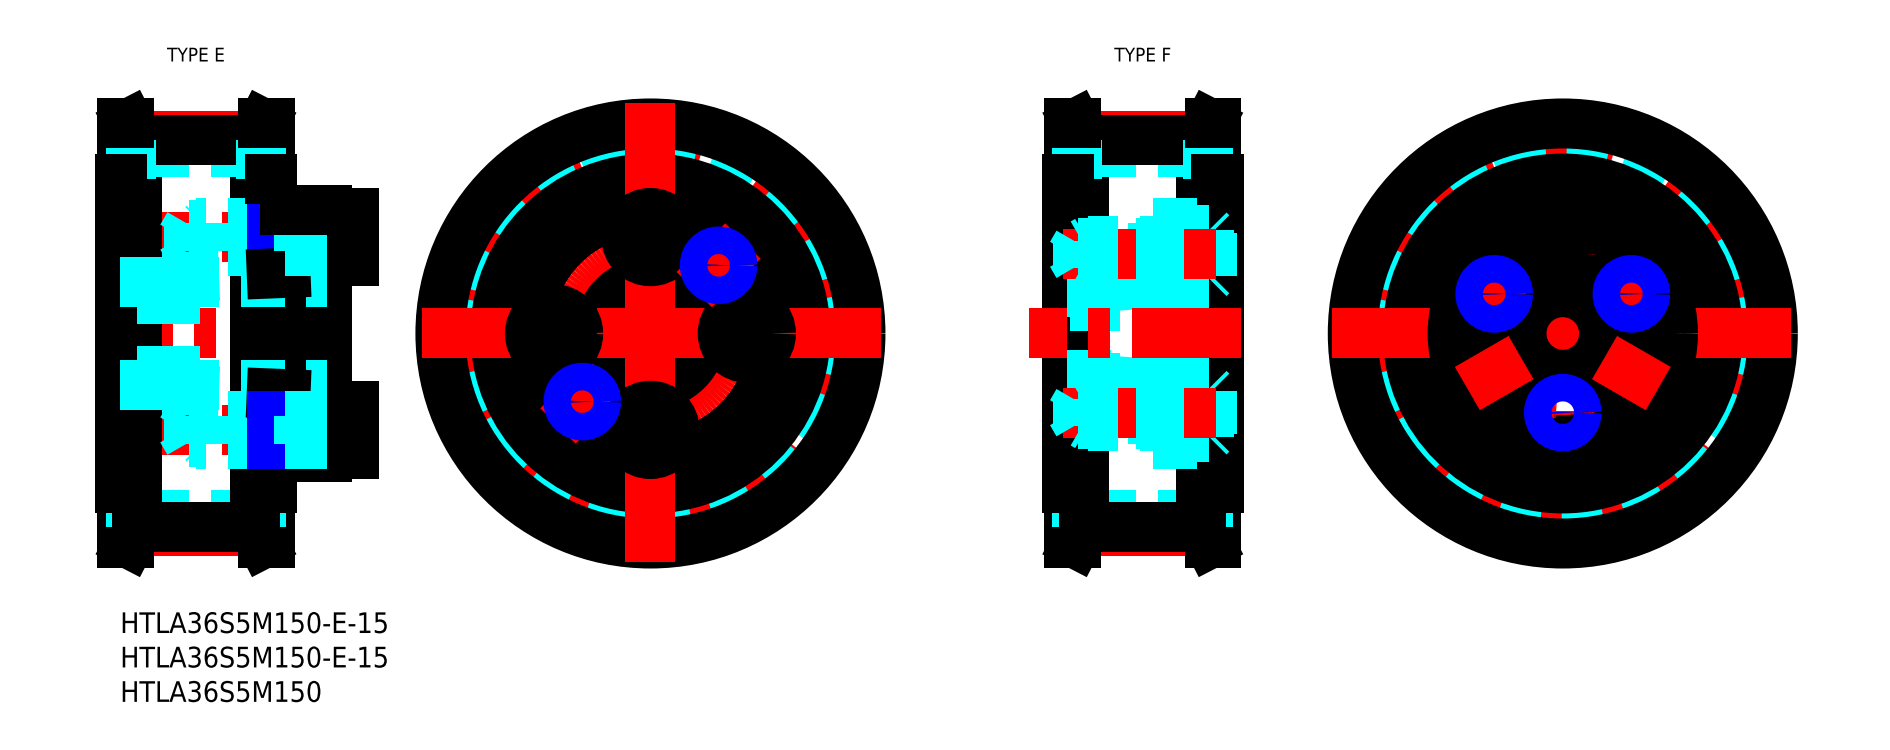
<metadata>
{"format":"dxf","ext":"dxf","renderer":"ezdxf+matplotlib","layout":"modelspace","background":"white","min_lineweight":24,"dpi":150}
</metadata>
<code>
0
SECTION
2
ENTITIES
0
INSERT
8
MSM_CONTINUOUS
2
*U2
10
0
20
0
30
0
0
INSERT
8
MSM_CONTINUOUS
2
*U3
10
0
20
0
30
0
0
INSERT
8
MSM_CONTINUOUS
2
*U5
10
0
20
0
30
0
0
LINE
8
MSM_CENTER
10
33
20
40.5
30
0
11
-3
21
40.5
31
0
0
LINE
8
MSM_CENTER
10
37
20
54.5
30
0
11
5.961
21
54.5
31
0
0
LINE
8
MSM_CENTER
10
37
20
26.5
30
0
11
5.961
21
26.5
31
0
0
LINE
8
0
10
30
20
30
30
0
11
34
21
30
31
0
0
LINE
8
0
10
30
20
51
30
0
11
34
21
51
31
0
0
LINE
8
0
10
30
20
58
30
0
11
34
21
58
31
0
0
LINE
8
0
10
30
20
23
30
0
11
34
21
23
31
0
0
LINE
8
0
10
1.3
20
71
30
0
11
1.3
21
10
31
0
0
LINE
8
0
10
20.7
20
71
30
0
11
20.7
21
10
31
0
0
LINE
8
MSM_CENTER
10
19.75
20
11.85
30
0
11
2.253
21
11.85
31
0
0
LINE
8
0
10
30
20
22.5
30
0
11
30
21
58.5
31
0
0
LINE
8
0
10
24
20
22.5
30
0
11
24
21
58.5
31
0
0
LINE
8
0
10
22
20
18
30
0
11
22
21
63
31
0
0
LINE
8
0
10
0
20
18
30
0
11
0
21
63
31
0
0
LINE
8
MSM_DASHED
10
19.5
20
14.1
30
0
11
2.5
21
14.1
31
0
0
LINE
8
0
10
19.5
20
12.33
30
0
11
2.5
21
12.33
31
0
0
LINE
8
MSM_DASHED
10
1.5
20
12.33
30
0
11
0.3
21
10
31
0
0
LINE
8
0
10
0.3
20
10
30
0
11
0.3
21
71
31
0
0
LINE
8
0
10
2.5
20
12.33
30
0
11
1.3
21
10
31
0
0
LINE
8
0
10
1.3
20
10
30
0
11
0.3
21
10
31
0
0
LINE
8
MSM_DASHED
10
1.5
20
12.33
30
0
11
1.5
21
18
31
0
0
LINE
8
0
10
2.5
20
12.33
30
0
11
2.5
21
68.67
31
0
0
LINE
8
MSM_DASHED
10
2.5
20
18
30
0
11
0.3
21
18
31
0
0
LINE
8
0
10
0.3
20
18
30
0
11
0
21
18
31
0
0
LINE
8
MSM_DASHED
10
20.5
20
12.33
30
0
11
21.7
21
10
31
0
0
LINE
8
0
10
21.7
20
10
30
0
11
21.7
21
71
31
0
0
LINE
8
0
10
19.5
20
12.33
30
0
11
20.7
21
10
31
0
0
LINE
8
0
10
20.7
20
10
30
0
11
21.7
21
10
31
0
0
LINE
8
MSM_DASHED
10
20.5
20
12.33
30
0
11
20.5
21
18
31
0
0
LINE
8
0
10
19.5
20
12.33
30
0
11
19.5
21
68.67
31
0
0
LINE
8
MSM_DASHED
10
19.5
20
18
30
0
11
21.7
21
18
31
0
0
LINE
8
0
10
21.7
20
18
30
0
11
22
21
18
31
0
0
LINE
8
0
10
24
20
22.5
30
0
11
30
21
22.5
31
0
0
LINE
8
MSM_DASHED
10
8
20
33
30
0
11
30
21
33
31
0
0
LINE
8
MSM_DASHED
10
8
20
32.35
30
0
11
22
21
31.78
31
0
0
LINE
8
MSM_DASHED
10
6
20
32.35
30
0
11
6
21
48.65
31
0
0
LINE
8
MSM_DASHED
10
8
20
32.35
30
0
11
8
21
48.65
31
0
0
LINE
8
MSM_DASHED
10
6
20
32.35
30
0
11
8
21
32.35
31
0
0
LINE
8
MSM_DASHED
10
0
20
33
30
0
11
6
21
33
31
0
0
LINE
8
MSM_DASHED
10
22
20
24.5
30
0
11
11
21
24.5
31
0
0
LINE
8
MSM_DASHED
10
22
20
24.7
30
0
11
10
21
24.7
31
0
0
LINE
8
MSM_DASHED
10
22
20
28.5
30
0
11
11
21
28.5
31
0
0
LINE
8
MSM_DASHED
10
22
20
28.3
30
0
11
10
21
28.3
31
0
0
LINE
8
MSM_DASHED
10
10
20
24.7
30
0
11
10
21
28.3
31
0
0
LINE
8
MSM_DASHED
10
11
20
24.5
30
0
11
11
21
28.5
31
0
0
LINE
8
MSM_DASHED
10
10
20
24.7
30
0
11
8.961
21
26.5
31
0
0
LINE
8
MSM_DASHED
10
10
20
28.3
30
0
11
8.961
21
26.5
31
0
0
LINE
8
MSM_DASHED
10
12.2
20
24.5
30
0
11
12.2
21
28.5
31
0
0
LINE
8
MSM_DASHED
10
12
20
24.7
30
0
11
12
21
28.3
31
0
0
LINE
8
MSM_DASHED
10
12.2
20
24.5
30
0
11
12
21
24.7
31
0
0
LINE
8
MSM_DASHED
10
12.2
20
28.5
30
0
11
12
21
28.3
31
0
0
LINE
8
MSM_CONTINUOUS
10
24
20
24.7
30
0
11
22
21
24.7
31
0
0
LINE
8
MSM_CONTINUOUS
10
24
20
28.3
30
0
11
22
21
28.3
31
0
0
LINE
8
0
10
24
20
31.7
30
0
11
22
21
31.78
31
0
0
LINE
8
MSM_NARROW
10
24
20
28.5
30
0
11
22
21
28.5
31
0
0
LINE
8
MSM_NARROW
10
24
20
24.5
30
0
11
22
21
24.5
31
0
0
LINE
8
MSM_DASHED
10
30
20
24.5
30
0
11
24
21
24.5
31
0
0
LINE
8
MSM_DASHED
10
30
20
28.5
30
0
11
24
21
28.5
31
0
0
LINE
8
MSM_DASHED
10
26
20
24.5
30
0
11
26
21
28.5
31
0
0
LINE
8
MSM_DASHED
10
24
20
24.7
30
0
11
26
21
24.7
31
0
0
LINE
8
MSM_DASHED
10
24
20
28.3
30
0
11
26
21
28.3
31
0
0
LINE
8
MSM_CENTER
10
19.75
20
69.15
30
0
11
2.253
21
69.15
31
0
0
LINE
8
MSM_DASHED
10
1.5
20
68.67
30
0
11
0.3
21
71
31
0
0
LINE
8
MSM_DASHED
10
20.5
20
68.67
30
0
11
21.7
21
71
31
0
0
LINE
8
0
10
19.5
20
68.67
30
0
11
20.7
21
71
31
0
0
LINE
8
0
10
2.5
20
68.67
30
0
11
1.3
21
71
31
0
0
LINE
8
MSM_DASHED
10
19.5
20
66.9
30
0
11
2.5
21
66.9
31
0
0
LINE
8
MSM_DASHED
10
8
20
48.65
30
0
11
22
21
49.22
31
0
0
LINE
8
MSM_DASHED
10
8
20
48
30
0
11
30
21
48
31
0
0
LINE
8
0
10
19.5
20
68.67
30
0
11
2.5
21
68.67
31
0
0
LINE
8
MSM_DASHED
10
6
20
48.65
30
0
11
8
21
48.65
31
0
0
LINE
8
MSM_DASHED
10
0
20
48
30
0
11
6
21
48
31
0
0
LINE
8
MSM_DASHED
10
22
20
56.5
30
0
11
11
21
56.5
31
0
0
LINE
8
MSM_DASHED
10
22
20
52.5
30
0
11
11
21
52.5
31
0
0
LINE
8
MSM_DASHED
10
22
20
56.3
30
0
11
10
21
56.3
31
0
0
LINE
8
MSM_DASHED
10
22
20
52.7
30
0
11
10
21
52.7
31
0
0
LINE
8
MSM_DASHED
10
10
20
56.3
30
0
11
8.961
21
54.5
31
0
0
LINE
8
MSM_DASHED
10
11
20
52.5
30
0
11
11
21
56.5
31
0
0
LINE
8
MSM_DASHED
10
10
20
52.7
30
0
11
8.961
21
54.5
31
0
0
LINE
8
MSM_DASHED
10
10
20
56.3
30
0
11
10
21
52.7
31
0
0
LINE
8
MSM_DASHED
10
12.2
20
56.5
30
0
11
12
21
56.3
31
0
0
LINE
8
MSM_DASHED
10
12.2
20
52.5
30
0
11
12
21
52.7
31
0
0
LINE
8
MSM_DASHED
10
12.2
20
52.5
30
0
11
12.2
21
56.5
31
0
0
LINE
8
MSM_DASHED
10
12
20
52.7
30
0
11
12
21
56.3
31
0
0
LINE
8
MSM_DASHED
10
1.5
20
68.67
30
0
11
1.5
21
63
31
0
0
LINE
8
MSM_DASHED
10
2.5
20
63
30
0
11
0.3
21
63
31
0
0
LINE
8
0
10
0.3
20
63
30
0
11
0
21
63
31
0
0
LINE
8
MSM_CONTINUOUS
10
24
20
56.3
30
0
11
22
21
56.3
31
0
0
LINE
8
MSM_CONTINUOUS
10
24
20
52.7
30
0
11
22
21
52.7
31
0
0
LINE
8
MSM_NARROW
10
24
20
52.5
30
0
11
22
21
52.5
31
0
0
LINE
8
MSM_NARROW
10
24
20
56.5
30
0
11
22
21
56.5
31
0
0
LINE
8
0
10
24
20
49.3
30
0
11
22
21
49.22
31
0
0
LINE
8
MSM_DASHED
10
30
20
56.5
30
0
11
24
21
56.5
31
0
0
LINE
8
MSM_DASHED
10
30
20
52.5
30
0
11
24
21
52.5
31
0
0
LINE
8
MSM_DASHED
10
24
20
56.3
30
0
11
26
21
56.3
31
0
0
LINE
8
MSM_DASHED
10
26
20
52.5
30
0
11
26
21
56.5
31
0
0
LINE
8
MSM_DASHED
10
24
20
52.7
30
0
11
26
21
52.7
31
0
0
LINE
8
MSM_DASHED
10
20.5
20
68.67
30
0
11
20.5
21
63
31
0
0
LINE
8
MSM_DASHED
10
19.5
20
63
30
0
11
21.7
21
63
31
0
0
LINE
8
0
10
21.7
20
63
30
0
11
22
21
63
31
0
0
LINE
8
0
10
24
20
58.5
30
0
11
30
21
58.5
31
0
0
LINE
8
0
10
1.3
20
71
30
0
11
0.3
21
71
31
0
0
LINE
8
0
10
20.7
20
71
30
0
11
21.7
21
71
31
0
0
CIRCLE
8
MSM_DASHED
10
77
20
40.5
30
0
40
26.4
0
CIRCLE
8
MSM_CENTER
10
77
20
40.5
30
0
40
28.65
0
CIRCLE
8
MSM_CENTER
10
77
20
40.5
30
0
40
14
0
CIRCLE
8
MSM_DASHED
10
77
20
40.5
30
0
40
28.17
0
CIRCLE
8
0
10
77
20
40.5
30
0
40
7.5
0
CIRCLE
8
0
10
77
20
40.5
30
0
40
18
0
CIRCLE
8
0
10
77
20
40.5
30
0
40
22.5
0
CIRCLE
8
0
10
77
20
40.5
30
0
40
30.5
0
LINE
8
MSM_CENTER
10
110.5
20
40.5
30
0
11
43.5
21
40.5
31
0
0
LINE
8
MSM_CENTER
10
63.56
20
27.06
30
0
11
70.64
21
34.14
31
0
0
CIRCLE
8
0
10
63
20
40.5
30
0
40
3.5
0
LINE
8
0
10
34
20
23
30
0
11
34
21
30
31
0
0
LINE
8
MSM_CENTER
10
77
20
74
30
0
11
77
21
7
31
0
0
CIRCLE
8
0
10
77
20
26.5
30
0
40
3.5
0
CIRCLE
8
0
10
91
20
40.5
30
0
40
3.5
0
LINE
8
0
10
34
20
51
30
0
11
34
21
58
31
0
0
CIRCLE
8
0
10
77
20
54.5
30
0
40
3.5
0
LINE
8
MSM_CENTER
10
83.36
20
46.86
30
0
11
90.44
21
53.94
31
0
0
LINE
8
0
10
138.8
20
71
30
0
11
138.8
21
10
31
0
0
LINE
8
0
10
158.2
20
71
30
0
11
158.2
21
10
31
0
0
LINE
8
MSM_CENTER
10
157.2
20
11.85
30
0
11
139.8
21
11.85
31
0
0
LINE
8
0
10
137.5
20
18
30
0
11
137.5
21
63
31
0
0
LINE
8
MSM_DASHED
10
157
20
14.1
30
0
11
140
21
14.1
31
0
0
LINE
8
0
10
157
20
12.33
30
0
11
140
21
12.33
31
0
0
LINE
8
MSM_DASHED
10
139
20
12.33
30
0
11
137.8
21
10
31
0
0
LINE
8
0
10
137.8
20
10
30
0
11
137.8
21
71
31
0
0
LINE
8
0
10
140
20
12.33
30
0
11
138.8
21
10
31
0
0
LINE
8
0
10
138.8
20
10
30
0
11
137.8
21
10
31
0
0
LINE
8
MSM_DASHED
10
139
20
12.33
30
0
11
139
21
18
31
0
0
LINE
8
0
10
140
20
12.33
30
0
11
140
21
68.67
31
0
0
LINE
8
MSM_DASHED
10
140
20
18
30
0
11
137.8
21
18
31
0
0
LINE
8
0
10
137.8
20
18
30
0
11
137.5
21
18
31
0
0
LINE
8
MSM_DASHED
10
158
20
12.33
30
0
11
159.2
21
10
31
0
0
LINE
8
0
10
159.2
20
10
30
0
11
159.2
21
71
31
0
0
LINE
8
0
10
157
20
12.33
30
0
11
158.2
21
10
31
0
0
LINE
8
0
10
158.2
20
10
30
0
11
159.2
21
10
31
0
0
LINE
8
MSM_DASHED
10
158
20
12.33
30
0
11
158
21
18
31
0
0
LINE
8
0
10
157
20
12.33
30
0
11
157
21
68.67
31
0
0
LINE
8
MSM_DASHED
10
157
20
18
30
0
11
159.2
21
18
31
0
0
LINE
8
0
10
159.2
20
18
30
0
11
159.5
21
18
31
0
0
LINE
8
MSM_CENTER
10
157.2
20
69.15
30
0
11
139.8
21
69.15
31
0
0
LINE
8
MSM_DASHED
10
139
20
68.67
30
0
11
137.8
21
71
31
0
0
LINE
8
MSM_DASHED
10
158
20
68.67
30
0
11
159.2
21
71
31
0
0
LINE
8
0
10
157
20
68.67
30
0
11
158.2
21
71
31
0
0
LINE
8
0
10
140
20
68.67
30
0
11
138.8
21
71
31
0
0
LINE
8
MSM_DASHED
10
157
20
66.9
30
0
11
140
21
66.9
31
0
0
LINE
8
0
10
157
20
68.67
30
0
11
140
21
68.67
31
0
0
LINE
8
MSM_DASHED
10
139
20
68.67
30
0
11
139
21
63
31
0
0
LINE
8
MSM_DASHED
10
140
20
63
30
0
11
137.8
21
63
31
0
0
LINE
8
0
10
137.8
20
63
30
0
11
137.5
21
63
31
0
0
LINE
8
0
10
159.5
20
63
30
0
11
159.5
21
18
31
0
0
LINE
8
MSM_DASHED
10
158
20
68.67
30
0
11
158
21
63
31
0
0
LINE
8
MSM_DASHED
10
157
20
63
30
0
11
159.2
21
63
31
0
0
LINE
8
0
10
159.2
20
63
30
0
11
159.5
21
63
31
0
0
LINE
8
0
10
138.8
20
71
30
0
11
137.8
21
71
31
0
0
LINE
8
0
10
158.2
20
71
30
0
11
159.2
21
71
31
0
0
CIRCLE
8
MSM_DASHED
10
209.5
20
40.5
30
0
40
26.4
0
CIRCLE
8
MSM_CENTER
10
209.5
20
40.5
30
0
40
28.65
0
LINE
8
MSM_CENTER
10
209.5
20
7
30
0
11
209.5
21
74
31
0
0
CIRCLE
8
MSM_DASHED
10
209.5
20
40.5
30
0
40
28.17
0
CIRCLE
8
0
10
209.5
20
40.5
30
0
40
22.5
0
CIRCLE
8
0
10
209.5
20
40.5
30
0
40
30.5
0
LINE
8
MSM_CENTER
10
176
20
40.5
30
0
11
243
21
40.5
31
0
0
TEXT
8
MSM_PART_NUMBER
10
5.333
20
80
30
0
40
2
1
TYPE E
7
MISUMI
72
     1
11
11
21
81
31
0
73
     2
0
TEXT
8
MSM_PART_NUMBER
10
142.8
20
80
30
0
40
2
1
TYPE F
7
MISUMI
72
     1
11
148.5
21
81
31
0
73
     2
0
CIRCLE
8
0
10
209.5
20
40.5
30
0
40
6
0
CIRCLE
8
0
10
209.5
20
40.5
30
0
40
15.5
0
CIRCLE
8
MSM_CENTER
10
209.5
20
40.5
30
0
40
11.5
0
CIRCLE
8
0
10
209.5
20
40.5
30
0
40
16
0
CIRCLE
8
0
10
219.5
20
34.75
30
0
40
3.5
0
LINE
8
MSM_CENTER
10
223.4
20
32.5
30
0
11
215.6
21
37
31
0
0
CIRCLE
8
0
10
209.5
20
52
30
0
40
3.5
0
CIRCLE
8
0
10
199.5
20
34.75
30
0
40
3.5
0
LINE
8
MSM_CENTER
10
195.6
20
32.5
30
0
11
203.4
21
37
31
0
0
LINE
8
MSM_CENTER
10
216.8
20
44.69
30
0
11
222.2
21
47.81
31
0
0
LINE
8
MSM_CENTER
10
202.2
20
44.69
30
0
11
196.8
21
47.81
31
0
0
LINE
8
MSM_DASHED
10
137.5
20
46.5
30
0
11
154.5
21
46.5
31
0
0
LINE
8
MSM_DASHED
10
141.5
20
47.19
30
0
11
150.5
21
47.88
31
0
0
LINE
8
MSM_DASHED
10
141.5
20
47.19
30
0
11
141.5
21
33.81
31
0
0
LINE
8
MSM_DASHED
10
154.5
20
56
30
0
11
150.5
21
56
31
0
0
LINE
8
MSM_DASHED
10
154.5
20
56
30
0
11
154.5
21
25
31
0
0
LINE
8
MSM_DASHED
10
150.5
20
56
30
0
11
150.5
21
54
31
0
0
LINE
8
MSM_DASHED
10
150.5
20
50
30
0
11
150.5
21
46.5
31
0
0
LINE
8
MSM_DASHED
10
150.5
20
34.5
30
0
11
150.5
21
31
31
0
0
LINE
8
MSM_DASHED
10
150.5
20
27
30
0
11
150.5
21
25
31
0
0
LINE
8
MSM_DASHED
10
158.5
20
55.1
30
0
11
158.5
21
48.9
31
0
0
LINE
8
MSM_DASHED
10
158.1
20
55.5
30
0
11
158.1
21
48.5
31
0
0
LINE
8
MSM_DASHED
10
153.8
20
54
30
0
11
153.8
21
50
31
0
0
LINE
8
MSM_DASHED
10
158.1
20
48.5
30
0
11
154.5
21
48.5
31
0
0
LINE
8
MSM_DASHED
10
158.1
20
48.5
30
0
11
158.5
21
48.9
31
0
0
LINE
8
MSM_DASHED
10
153.8
20
50.38
30
0
11
154.5
21
50
31
0
0
LINE
8
MSM_DASHED
10
158.1
20
55.5
30
0
11
154.5
21
55.5
31
0
0
LINE
8
MSM_DASHED
10
158.1
20
55.5
30
0
11
158.5
21
55.1
31
0
0
LINE
8
MSM_DASHED
10
153.8
20
53.62
30
0
11
154.5
21
54
31
0
0
LINE
8
MSM_DASHED
10
142.5
20
53.62
30
0
11
142.5
21
50.38
31
0
0
LINE
8
MSM_DASHED
10
142.9
20
54
30
0
11
142.9
21
50
31
0
0
LINE
8
MSM_DASHED
10
142.9
20
50
30
0
11
142.5
21
50.38
31
0
0
LINE
8
MSM_DASHED
10
142.5
20
53.62
30
0
11
142.9
21
54
31
0
0
LINE
8
MSM_DASHED
10
154.5
20
54.2
30
0
11
150.5
21
54.2
31
0
0
LINE
8
MSM_DASHED
10
154.5
20
49.8
30
0
11
150.5
21
49.8
31
0
0
LINE
8
MSM_DASHED
10
154.5
20
25
30
0
11
150.5
21
25
31
0
0
LINE
8
MSM_DASHED
10
158.5
20
25.9
30
0
11
158.5
21
32.1
31
0
0
LINE
8
MSM_DASHED
10
158.1
20
25.5
30
0
11
158.1
21
32.5
31
0
0
LINE
8
MSM_DASHED
10
153.8
20
27
30
0
11
153.8
21
31
31
0
0
LINE
8
MSM_DASHED
10
158.1
20
32.5
30
0
11
154.5
21
32.5
31
0
0
LINE
8
MSM_DASHED
10
158.1
20
32.5
30
0
11
158.5
21
32.1
31
0
0
LINE
8
MSM_DASHED
10
153.8
20
30.62
30
0
11
154.5
21
31
31
0
0
LINE
8
MSM_DASHED
10
158.1
20
25.5
30
0
11
154.5
21
25.5
31
0
0
LINE
8
MSM_DASHED
10
158.1
20
25.5
30
0
11
158.5
21
25.9
31
0
0
LINE
8
MSM_DASHED
10
153.8
20
27.38
30
0
11
154.5
21
27
31
0
0
LINE
8
MSM_DASHED
10
154.5
20
26.8
30
0
11
150.5
21
26.8
31
0
0
LINE
8
MSM_DASHED
10
154.5
20
31.2
30
0
11
150.5
21
31.2
31
0
0
LINE
8
MSM_DASHED
10
137.5
20
34.5
30
0
11
154.5
21
34.5
31
0
0
LINE
8
MSM_DASHED
10
141.5
20
33.81
30
0
11
150.5
21
33.12
31
0
0
LINE
8
MSM_DASHED
10
142.5
20
27.38
30
0
11
142.5
21
30.62
31
0
0
LINE
8
MSM_DASHED
10
142.9
20
27
30
0
11
142.9
21
31
31
0
0
LINE
8
MSM_DASHED
10
142.9
20
31
30
0
11
142.5
21
30.62
31
0
0
LINE
8
MSM_DASHED
10
142.5
20
27.38
30
0
11
142.9
21
27
31
0
0
LINE
8
MSM_DASHED
10
150
20
56.5
30
0
11
159.5
21
56.5
31
0
0
LINE
8
MSM_DASHED
10
150
20
54
30
0
11
150
21
56.5
31
0
0
LINE
8
MSM_DASHED
10
150
20
47.84
30
0
11
150
21
50
31
0
0
LINE
8
MSM_DASHED
10
150
20
24.5
30
0
11
159.5
21
24.5
31
0
0
LINE
8
MSM_DASHED
10
150
20
27
30
0
11
150
21
24.5
31
0
0
LINE
8
MSM_DASHED
10
150
20
33.16
30
0
11
150
21
31
31
0
0
LINE
8
MSM_CENTER
10
159.2
20
52
30
0
11
136
21
52
31
0
0
LINE
8
MSM_DASHED
10
139.1
20
53.62
30
0
11
139.1
21
50.38
31
0
0
LINE
8
MSM_DASHED
10
140.5
20
50
30
0
11
140.5
21
54
31
0
0
LINE
8
MSM_DASHED
10
139.1
20
53.62
30
0
11
138.2
21
52
31
0
0
LINE
8
MSM_DASHED
10
153.8
20
53.62
30
0
11
139.1
21
53.62
31
0
0
LINE
8
MSM_DASHED
10
154.5
20
50
30
0
11
140.5
21
50
31
0
0
LINE
8
MSM_DASHED
10
154.5
20
54
30
0
11
140.5
21
54
31
0
0
LINE
8
MSM_DASHED
10
140.5
20
54
30
0
11
139.8
21
53.62
31
0
0
LINE
8
MSM_DASHED
10
139.1
20
50.38
30
0
11
138.2
21
52
31
0
0
LINE
8
MSM_DASHED
10
153.8
20
50.38
30
0
11
139.1
21
50.38
31
0
0
LINE
8
MSM_DASHED
10
140.5
20
50
30
0
11
139.8
21
50.38
31
0
0
LINE
8
MSM_CENTER
10
159.2
20
29
30
0
11
136
21
29
31
0
0
LINE
8
MSM_DASHED
10
139.1
20
27.38
30
0
11
139.1
21
30.62
31
0
0
LINE
8
MSM_DASHED
10
140.5
20
27
30
0
11
140.5
21
31
31
0
0
LINE
8
MSM_DASHED
10
139.1
20
27.38
30
0
11
138.2
21
29
31
0
0
LINE
8
MSM_DASHED
10
153.8
20
27.38
30
0
11
139.1
21
27.38
31
0
0
LINE
8
MSM_DASHED
10
154.5
20
31
30
0
11
140.5
21
31
31
0
0
LINE
8
MSM_DASHED
10
154.5
20
27
30
0
11
140.5
21
27
31
0
0
LINE
8
MSM_DASHED
10
140.5
20
27
30
0
11
139.8
21
27.38
31
0
0
LINE
8
MSM_DASHED
10
139.1
20
30.62
30
0
11
138.2
21
29
31
0
0
LINE
8
MSM_DASHED
10
153.8
20
30.62
30
0
11
139.1
21
30.62
31
0
0
LINE
8
MSM_DASHED
10
140.5
20
31
30
0
11
139.8
21
30.62
31
0
0
LINE
8
MSM_CENTER
10
162.8
20
40.5
30
0
11
132
21
40.5
31
0
0
CIRCLE
8
MSM_CONTINUOUS
10
67.1
20
30.6
30
0
40
1.621
0
CIRCLE
8
MSM_NARROW
10
67.1
20
30.6
30
0
40
2
0
CIRCLE
8
MSM_CONTINUOUS
10
86.9
20
50.4
30
0
40
1.621
0
CIRCLE
8
MSM_NARROW
10
86.9
20
50.4
30
0
40
2
0
CIRCLE
8
MSM_CONTINUOUS
10
199.5
20
46.25
30
0
40
1.621
0
CIRCLE
8
MSM_NARROW
10
199.5
20
46.25
30
0
40
2
0
CIRCLE
8
MSM_CONTINUOUS
10
209.5
20
29
30
0
40
1.621
0
CIRCLE
8
MSM_NARROW
10
209.5
20
29
30
0
40
2
0
CIRCLE
8
MSM_CONTINUOUS
10
219.5
20
46.25
30
0
40
1.621
0
CIRCLE
8
MSM_NARROW
10
219.5
20
46.25
30
0
40
2
0
ENDSEC
0
EOF

</code>
